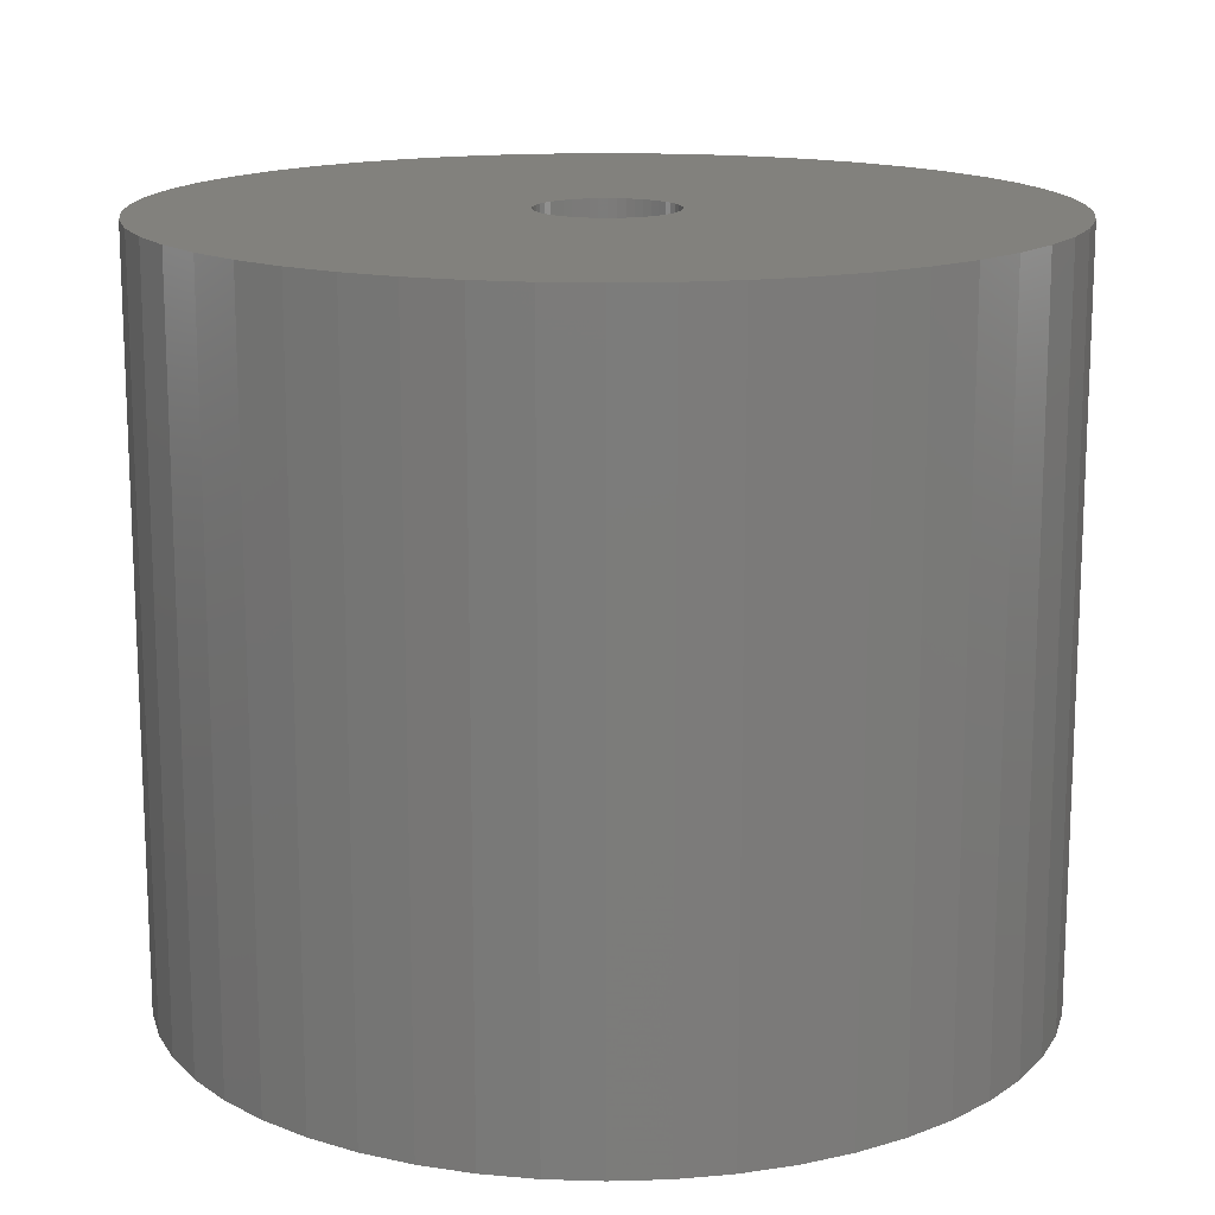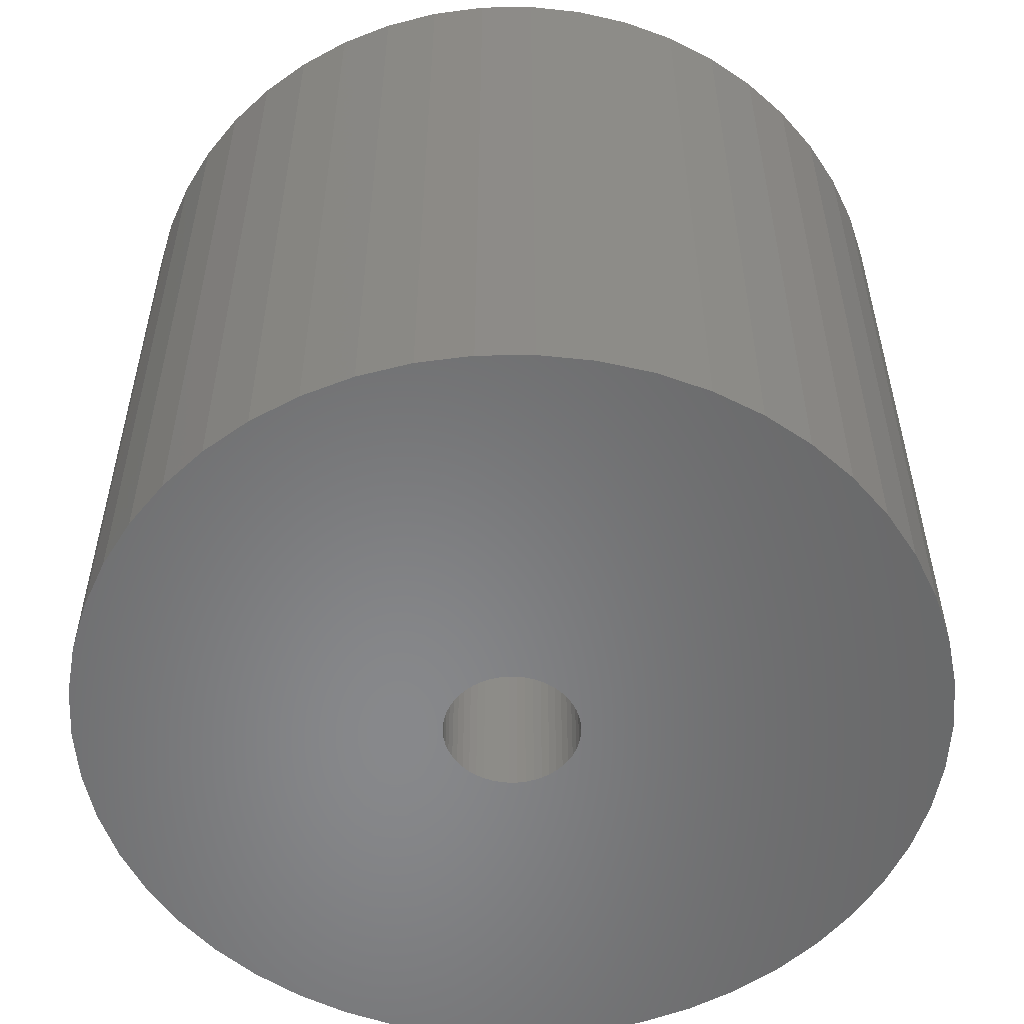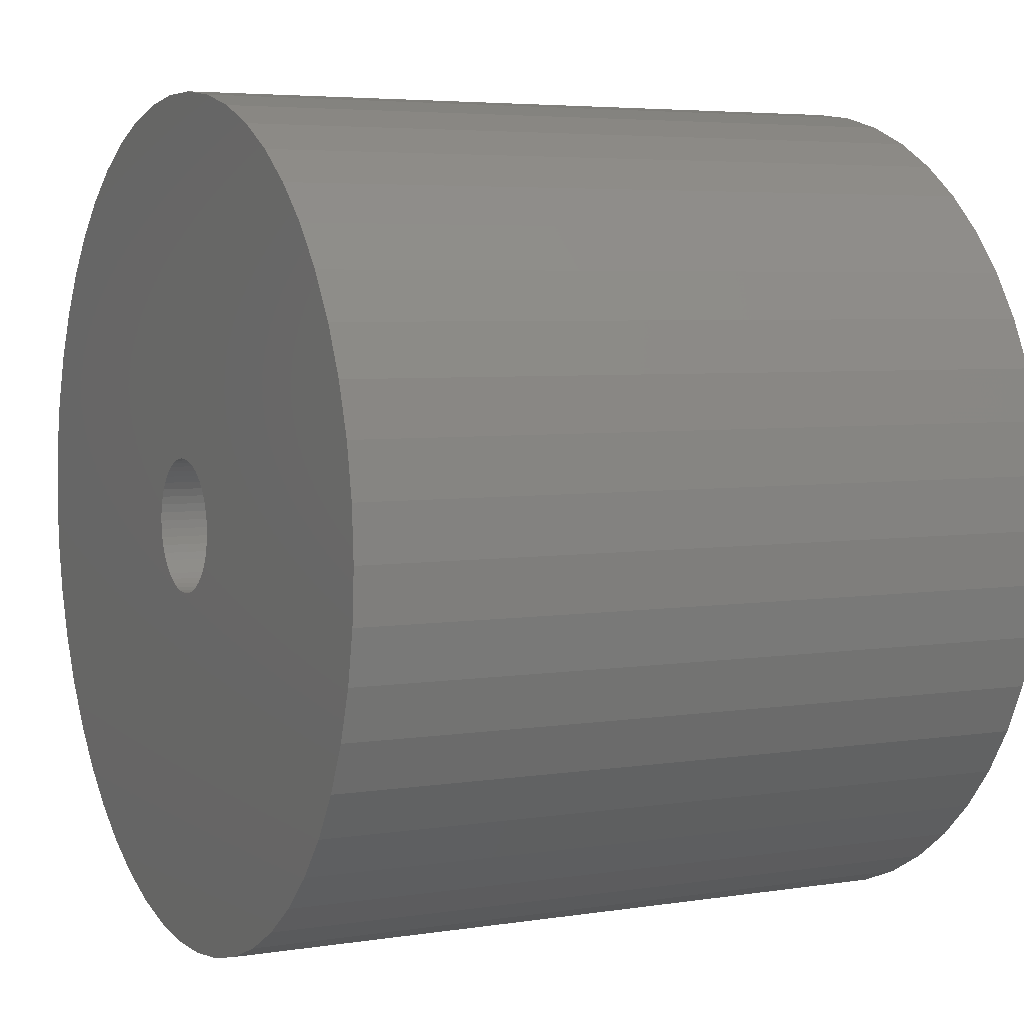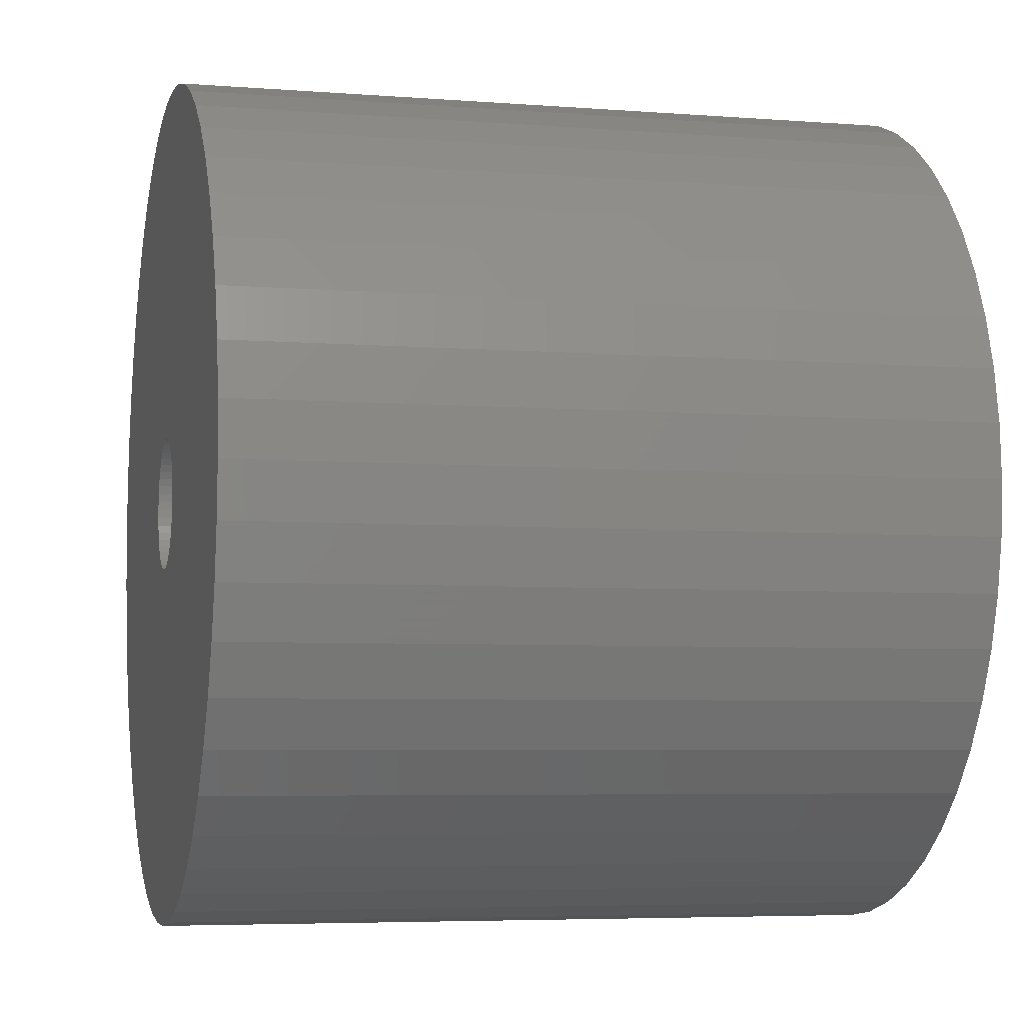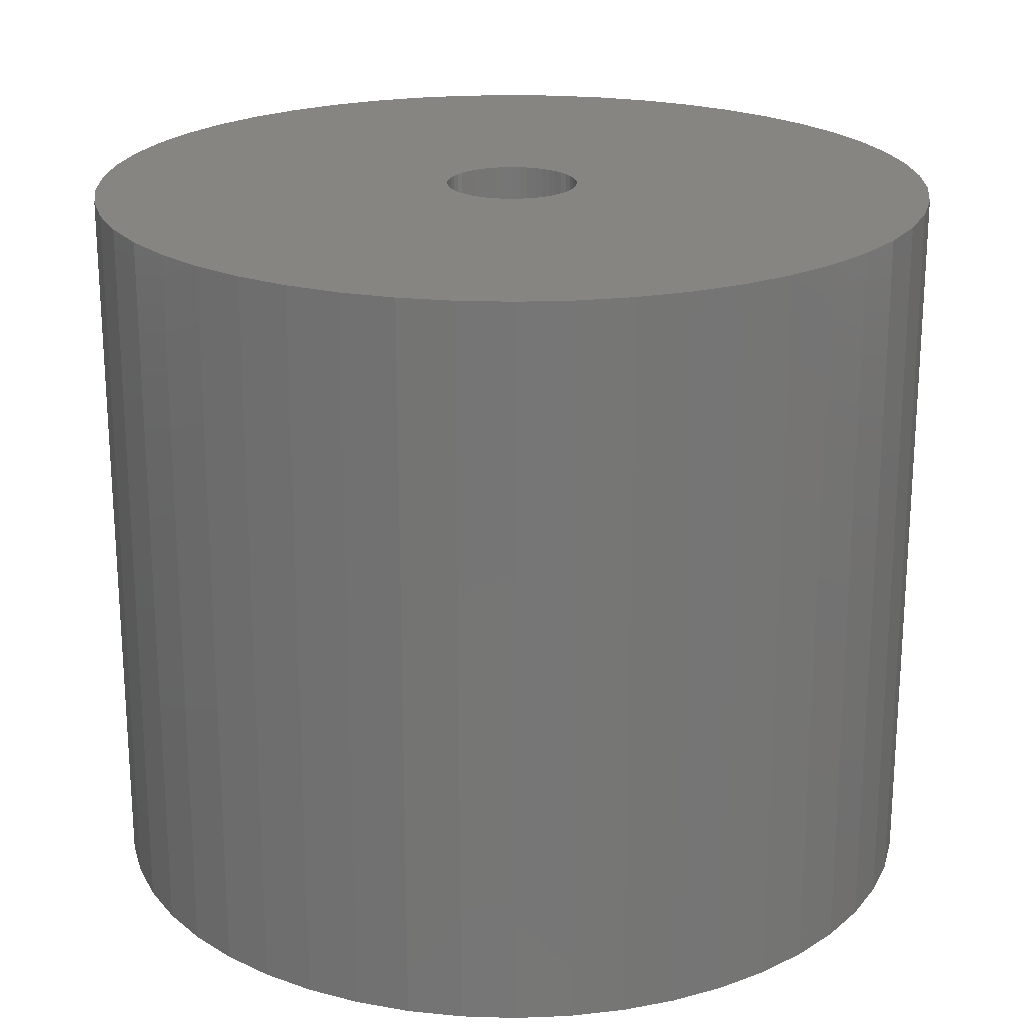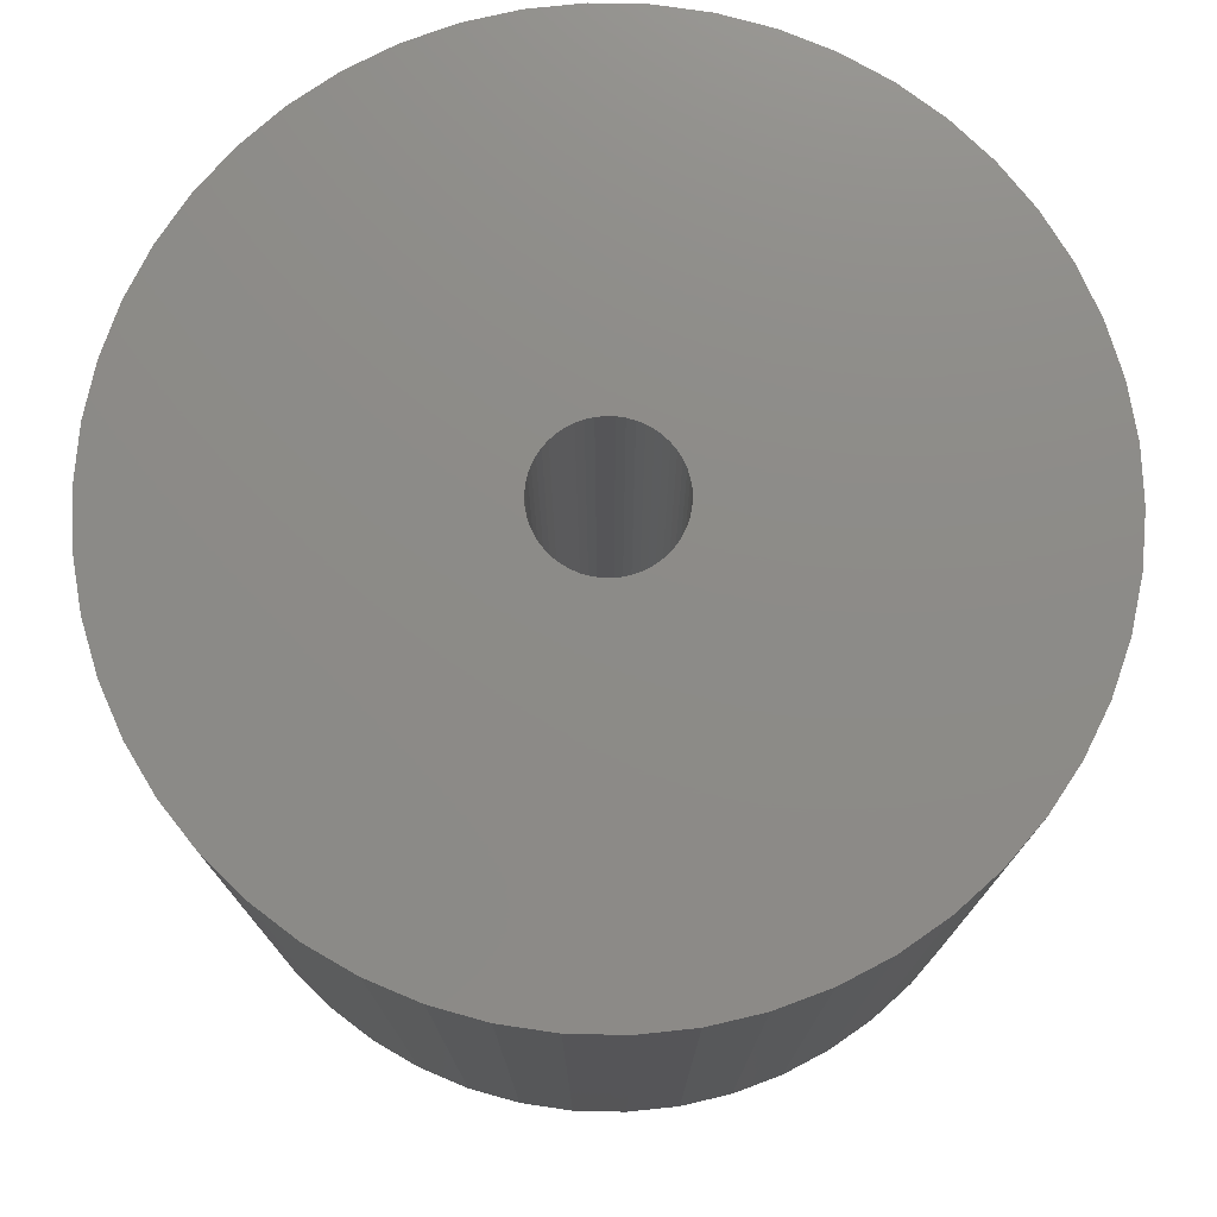
<metadata>
{"format":"stl","ext":"stl","renderer":"f3d","projection":"perspective","resolution":1024,"background":"white","views":[{"elev":15.1,"azim":-161.9,"up":"+Z"},{"elev":-54.7,"azim":-49.6,"up":"+Z"},{"elev":4.8,"azim":-116.8,"up":"+Y"},{"elev":-5.3,"azim":76.3,"up":"+Y"},{"elev":21.5,"azim":175.9,"up":"+Z"},{"elev":75.9,"azim":73.2,"up":"+Z"}]}
</metadata>
<code>
# stl→obj: 200 verts, 400 faces
v 17.5 0 15
v 17.36 2.193 -15
v 17.36 2.193 15
v 17.5 0 -15
v -17.5 0 -15
v -17.36 2.193 15
v -17.36 2.193 -15
v -17.5 0 15
v 1.099 17.47 -15
v -1.099 17.47 15
v 1.099 17.47 15
v -1.099 17.47 -15
v -1.099 -17.47 -15
v 1.099 -17.47 15
v -1.099 -17.47 15
v 1.099 -17.47 -15
v 12.76 11.98 -15
v 11.15 13.48 15
v 12.76 11.98 15
v 11.15 13.48 -15
v -11.15 13.48 -15
v -12.76 11.98 15
v -11.15 13.48 15
v -12.76 11.98 -15
v -5.408 16.64 -15
v -7.451 15.83 15
v -5.408 16.64 15
v -7.451 15.83 -15
v 16.27 6.442 15
v 15.34 8.431 -15
v 15.34 8.431 15
v 16.27 6.442 -15
v 16.95 4.352 -15
v 16.95 4.352 15
v 7.451 15.83 -15
v 5.408 16.64 15
v 7.451 15.83 15
v 5.408 16.64 -15
v 9.377 14.78 -15
v 9.377 14.78 15
v -16.27 6.442 -15
v -15.34 8.431 15
v -15.34 8.431 -15
v -16.27 6.442 15
v -16.95 4.352 -15
v -16.95 4.352 15
v -3.279 17.19 -15
v -3.279 17.19 15
v 3.279 -17.19 15
v 3.279 -17.19 -15
v 14.16 10.29 15
v 14.16 10.29 -15
v 3.279 17.19 15
v 3.279 17.19 -15
v -14.16 10.29 15
v -14.16 10.29 -15
v 2.75 0 15
v 2.728 0.3447 15
v 17.36 -2.193 15
v 2.664 0.6839 15
v 2.728 -0.3447 15
v 2.557 1.012 15
v 16.95 -4.352 15
v 2.41 1.325 15
v 2.664 -0.6839 15
v 2.225 1.616 15
v 16.27 -6.442 15
v 2.005 1.883 15
v 2.557 -1.012 15
v 1.753 2.119 15
v 15.34 -8.431 15
v 1.474 2.322 15
v 2.41 -1.325 15
v 1.171 2.488 15
v 14.16 -10.29 15
v 0.8498 2.615 15
v 2.225 -1.616 15
v 12.76 -11.98 15
v 0.5153 2.701 15
v 0.1727 2.745 15
v -0.1727 2.745 15
v -0.5153 2.701 15
v -0.8498 2.615 15
v -1.171 2.488 15
v -1.474 2.322 15
v -9.377 14.78 15
v -1.753 2.119 15
v -2.005 1.883 15
v -2.225 1.616 15
v 2.005 -1.883 15
v 11.15 -13.48 15
v 1.753 -2.119 15
v 9.377 -14.78 15
v 1.474 -2.322 15
v 7.451 -15.83 15
v 1.171 -2.488 15
v 5.408 -16.64 15
v 0.8498 -2.615 15
v 0.5153 -2.701 15
v 0.1727 -2.745 15
v -0.1727 -2.745 15
v -0.5153 -2.701 15
v -3.279 -17.19 15
v -0.8498 -2.615 15
v -5.408 -16.64 15
v -1.171 -2.488 15
v -7.451 -15.83 15
v -1.474 -2.322 15
v -9.377 -14.78 15
v -1.753 -2.119 15
v -11.15 -13.48 15
v -2.005 -1.883 15
v -12.76 -11.98 15
v -2.225 -1.616 15
v -14.16 -10.29 15
v -2.41 -1.325 15
v -15.34 -8.431 15
v -2.557 -1.012 15
v -16.27 -6.442 15
v -2.664 -0.6839 15
v -16.95 -4.352 15
v -2.728 -0.3447 15
v -17.36 -2.193 15
v -2.75 0 15
v -2.41 1.325 15
v -2.557 1.012 15
v -2.664 0.6839 15
v -2.728 0.3447 15
v -9.377 14.78 -15
v 17.36 -2.193 -15
v 16.95 -4.352 -15
v -12.76 -11.98 -15
v -11.15 -13.48 -15
v -15.34 -8.431 -15
v -16.27 -6.442 -15
v -14.16 -10.29 -15
v 2.75 0 -15
v 2.728 -0.3447 -15
v 2.664 -0.6839 -15
v 16.27 -6.442 -15
v 2.728 0.3447 -15
v 2.557 -1.012 -15
v 15.34 -8.431 -15
v 2.41 -1.325 -15
v 14.16 -10.29 -15
v 2.664 0.6839 -15
v 2.225 -1.616 -15
v 12.76 -11.98 -15
v 2.005 -1.883 -15
v 11.15 -13.48 -15
v 2.557 1.012 -15
v 1.753 -2.119 -15
v 9.377 -14.78 -15
v 1.474 -2.322 -15
v 7.451 -15.83 -15
v 2.41 1.325 -15
v 1.171 -2.488 -15
v 5.408 -16.64 -15
v 0.8498 -2.615 -15
v 2.225 1.616 -15
v 0.5153 -2.701 -15
v 0.1727 -2.745 -15
v -0.1727 -2.745 -15
v -0.5153 -2.701 -15
v -3.279 -17.19 -15
v -0.8498 -2.615 -15
v -5.408 -16.64 -15
v -1.171 -2.488 -15
v -7.451 -15.83 -15
v -1.474 -2.322 -15
v -9.377 -14.78 -15
v -1.753 -2.119 -15
v -2.005 -1.883 -15
v -2.225 -1.616 -15
v 2.005 1.883 -15
v 1.753 2.119 -15
v 1.474 2.322 -15
v 1.171 2.488 -15
v 0.8498 2.615 -15
v 0.5153 2.701 -15
v 0.1727 2.745 -15
v -0.1727 2.745 -15
v -0.5153 2.701 -15
v -0.8498 2.615 -15
v -1.171 2.488 -15
v -1.474 2.322 -15
v -1.753 2.119 -15
v -2.005 1.883 -15
v -2.225 1.616 -15
v -2.41 1.325 -15
v -2.557 1.012 -15
v -2.664 0.6839 -15
v -2.728 0.3447 -15
v -2.75 0 -15
v -2.41 -1.325 -15
v -2.557 -1.012 -15
v -2.664 -0.6839 -15
v -16.95 -4.352 -15
v -2.728 -0.3447 -15
v -17.36 -2.193 -15
f 1 2 3
f 2 1 4
f 5 6 7
f 6 5 8
f 9 10 11
f 10 9 12
f 13 14 15
f 14 13 16
f 17 18 19
f 18 17 20
f 21 22 23
f 22 21 24
f 25 26 27
f 26 25 28
f 29 30 31
f 30 29 32
f 3 33 34
f 33 3 2
f 35 36 37
f 36 35 38
f 39 37 40
f 37 39 35
f 41 42 43
f 42 41 44
f 45 44 41
f 44 45 46
f 47 27 48
f 27 47 25
f 16 49 14
f 49 16 50
f 34 32 29
f 32 34 33
f 51 17 19
f 17 51 52
f 31 52 51
f 52 31 30
f 38 53 36
f 53 38 54
f 54 11 53
f 11 54 9
f 20 40 18
f 40 20 39
f 43 55 56
f 55 43 42
f 56 22 24
f 22 56 55
f 7 46 45
f 46 7 6
f 57 1 3
f 58 3 34
f 1 57 59
f 60 34 29
f 61 59 57
f 62 29 31
f 59 61 63
f 64 31 51
f 65 63 61
f 66 51 19
f 63 65 67
f 68 19 18
f 69 67 65
f 70 18 40
f 67 69 71
f 72 40 37
f 73 71 69
f 74 37 36
f 71 73 75
f 76 36 53
f 77 75 73
f 75 77 78
f 3 58 57
f 34 60 58
f 29 62 60
f 31 64 62
f 51 66 64
f 19 68 66
f 18 70 68
f 40 72 70
f 37 74 72
f 79 53 11
f 36 76 74
f 53 79 76
f 11 80 79
f 11 81 80
f 10 81 11
f 81 10 82
f 48 82 10
f 82 48 83
f 27 83 48
f 83 27 84
f 26 84 27
f 84 26 85
f 86 85 26
f 85 86 87
f 23 87 86
f 87 23 88
f 88 22 89
f 22 88 23
f 90 78 77
f 78 90 91
f 92 91 90
f 91 92 93
f 94 93 92
f 93 94 95
f 96 95 94
f 95 96 97
f 98 97 96
f 97 98 49
f 99 49 98
f 49 99 14
f 100 14 99
f 101 14 100
f 15 101 102
f 103 102 104
f 101 15 14
f 105 104 106
f 107 106 108
f 109 108 110
f 111 110 112
f 113 112 114
f 115 114 116
f 117 116 118
f 119 118 120
f 121 120 122
f 102 103 15
f 123 122 124
f 55 89 22
f 89 55 125
f 104 105 103
f 42 125 55
f 106 107 105
f 125 42 126
f 108 109 107
f 44 126 42
f 110 111 109
f 126 44 127
f 112 113 111
f 46 127 44
f 114 115 113
f 127 46 128
f 116 117 115
f 6 128 46
f 118 119 117
f 128 6 124
f 120 121 119
f 8 124 6
f 122 123 121
f 124 8 123
f 28 86 26
f 86 28 129
f 129 23 86
f 23 129 21
f 12 48 10
f 48 12 47
f 59 4 1
f 4 59 130
f 63 130 59
f 130 63 131
f 132 111 113
f 111 132 133
f 134 119 135
f 119 134 117
f 136 117 134
f 117 136 115
f 137 4 130
f 138 130 131
f 4 137 2
f 139 131 140
f 141 2 137
f 142 140 143
f 2 141 33
f 144 143 145
f 146 33 141
f 147 145 148
f 33 146 32
f 149 148 150
f 151 32 146
f 152 150 153
f 32 151 30
f 154 153 155
f 156 30 151
f 157 155 158
f 30 156 52
f 159 158 50
f 160 52 156
f 52 160 17
f 130 138 137
f 131 139 138
f 140 142 139
f 143 144 142
f 145 147 144
f 148 149 147
f 150 152 149
f 153 154 152
f 155 157 154
f 161 50 16
f 158 159 157
f 50 161 159
f 16 162 161
f 16 163 162
f 13 163 16
f 163 13 164
f 165 164 13
f 164 165 166
f 167 166 165
f 166 167 168
f 169 168 167
f 168 169 170
f 171 170 169
f 170 171 172
f 133 172 171
f 172 133 173
f 173 132 174
f 132 173 133
f 175 17 160
f 17 175 20
f 176 20 175
f 20 176 39
f 177 39 176
f 39 177 35
f 178 35 177
f 35 178 38
f 179 38 178
f 38 179 54
f 180 54 179
f 54 180 9
f 181 9 180
f 182 9 181
f 12 182 183
f 47 183 184
f 182 12 9
f 25 184 185
f 28 185 186
f 129 186 187
f 21 187 188
f 24 188 189
f 56 189 190
f 43 190 191
f 41 191 192
f 45 192 193
f 183 47 12
f 7 193 194
f 136 174 132
f 174 136 195
f 184 25 47
f 134 195 136
f 185 28 25
f 195 134 196
f 186 129 28
f 135 196 134
f 187 21 129
f 196 135 197
f 188 24 21
f 198 197 135
f 189 56 24
f 197 198 199
f 190 43 56
f 200 199 198
f 191 41 43
f 199 200 194
f 192 45 41
f 5 194 200
f 193 7 45
f 194 5 7
f 155 93 95
f 93 155 153
f 71 140 67
f 140 71 143
f 132 115 136
f 115 132 113
f 135 121 198
f 121 135 119
f 150 78 91
f 78 150 148
f 158 95 97
f 95 158 155
f 50 97 49
f 97 50 158
f 75 143 71
f 143 75 145
f 78 145 75
f 145 78 148
f 67 131 63
f 131 67 140
f 165 15 103
f 15 165 13
f 169 105 107
f 105 169 167
f 167 103 105
f 103 167 165
f 198 123 200
f 123 198 121
f 200 8 5
f 8 200 123
f 153 91 93
f 91 153 150
f 171 107 109
f 107 171 169
f 133 109 111
f 109 133 171
f 137 58 141
f 58 137 57
f 124 193 128
f 193 124 194
f 182 80 81
f 80 182 181
f 162 101 100
f 101 162 163
f 176 68 70
f 68 176 175
f 188 87 88
f 87 188 187
f 185 83 84
f 83 185 184
f 144 69 142
f 69 144 73
f 151 64 156
f 64 151 62
f 179 74 76
f 74 179 178
f 177 70 72
f 70 177 176
f 126 190 125
f 190 126 191
f 89 188 88
f 188 89 189
f 186 84 85
f 84 186 185
f 184 82 83
f 82 184 183
f 139 61 138
f 61 139 65
f 157 98 96
f 98 157 159
f 146 62 151
f 62 146 60
f 141 60 146
f 60 141 58
f 160 68 175
f 68 160 66
f 156 66 160
f 66 156 64
f 180 76 79
f 76 180 179
f 181 79 80
f 79 181 180
f 178 72 74
f 72 178 177
f 125 189 89
f 189 125 190
f 127 191 126
f 191 127 192
f 128 192 127
f 192 128 193
f 187 85 87
f 85 187 186
f 183 81 82
f 81 183 182
f 138 57 137
f 57 138 61
f 149 77 147
f 77 149 90
f 116 196 118
f 196 116 195
f 112 174 114
f 174 112 173
f 154 96 94
f 96 154 157
f 142 65 139
f 65 142 69
f 147 73 144
f 73 147 77
f 120 199 122
f 199 120 197
f 122 194 124
f 194 122 199
f 118 197 120
f 197 118 196
f 152 94 92
f 94 152 154
f 159 99 98
f 99 159 161
f 161 100 99
f 100 161 162
f 163 102 101
f 102 163 164
f 166 106 104
f 106 166 168
f 164 104 102
f 104 164 166
f 114 195 116
f 195 114 174
f 149 92 90
f 92 149 152
f 168 108 106
f 108 168 170
f 170 110 108
f 110 170 172
f 172 112 110
f 112 172 173

</code>
